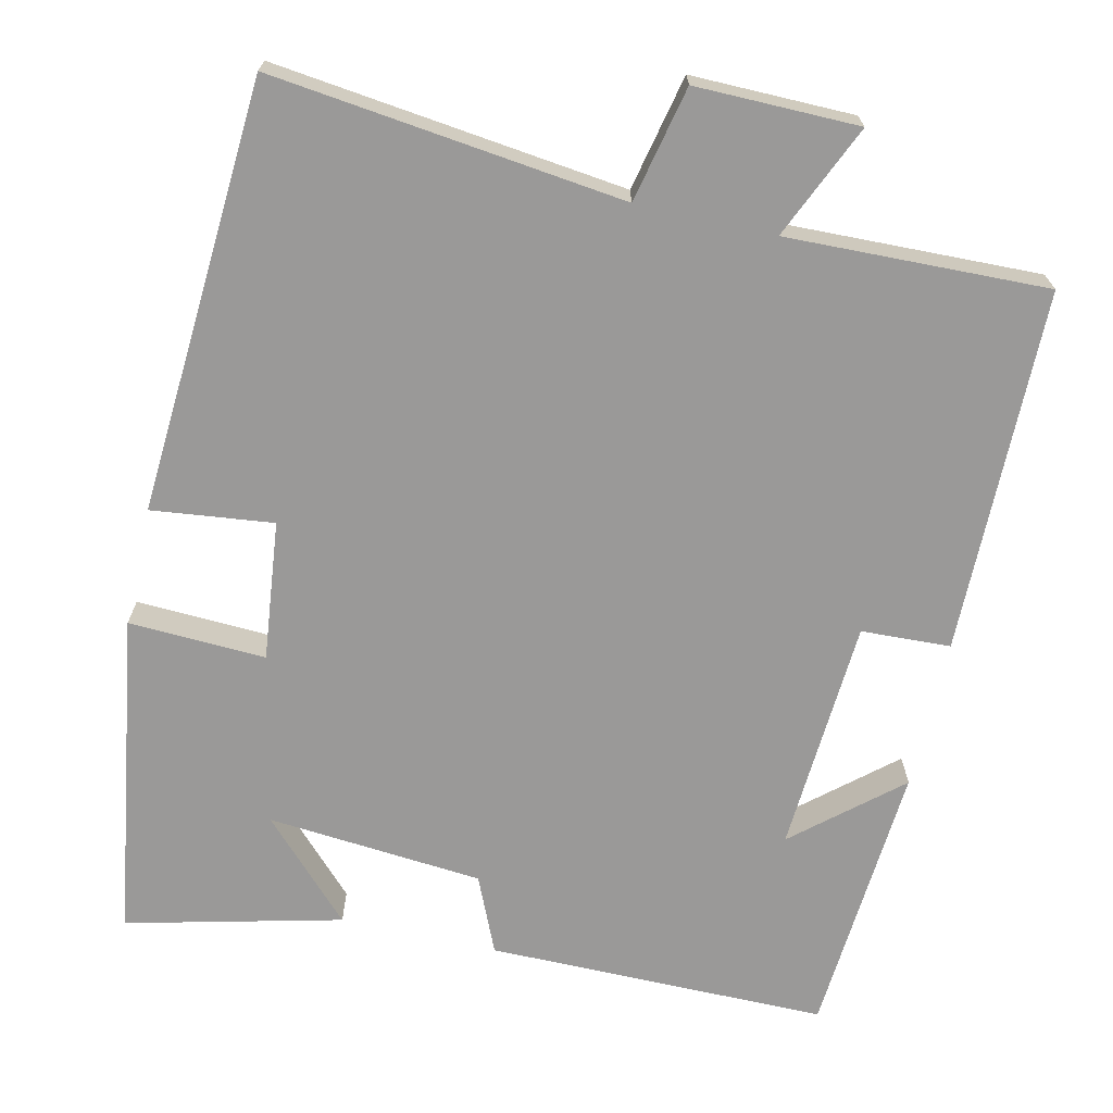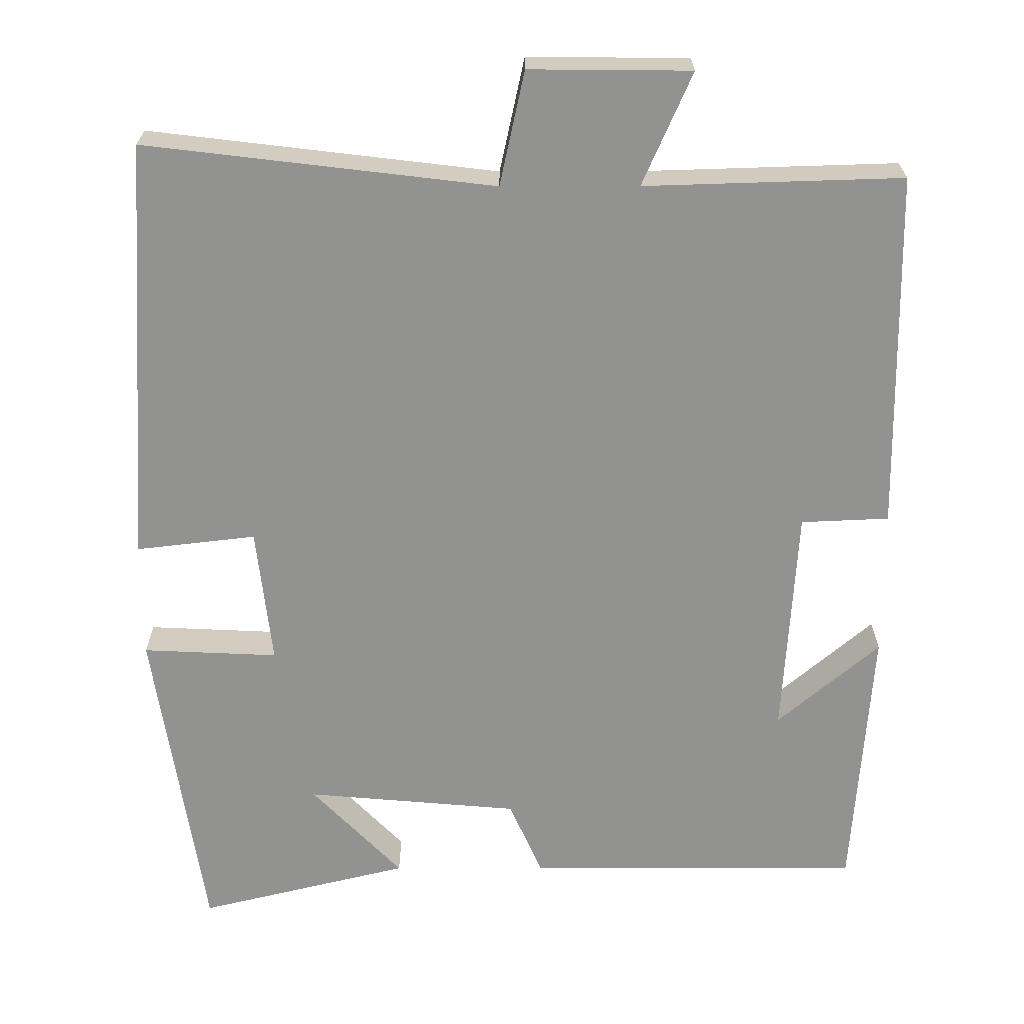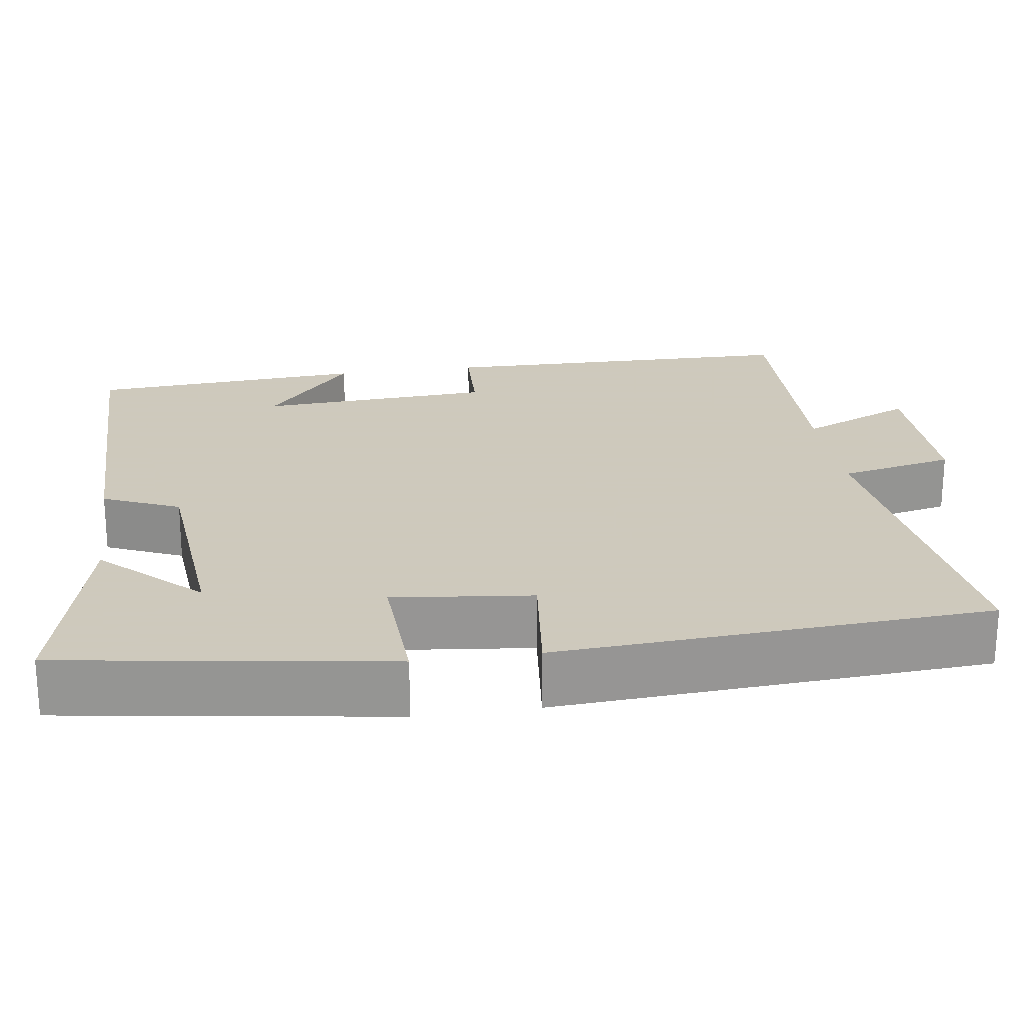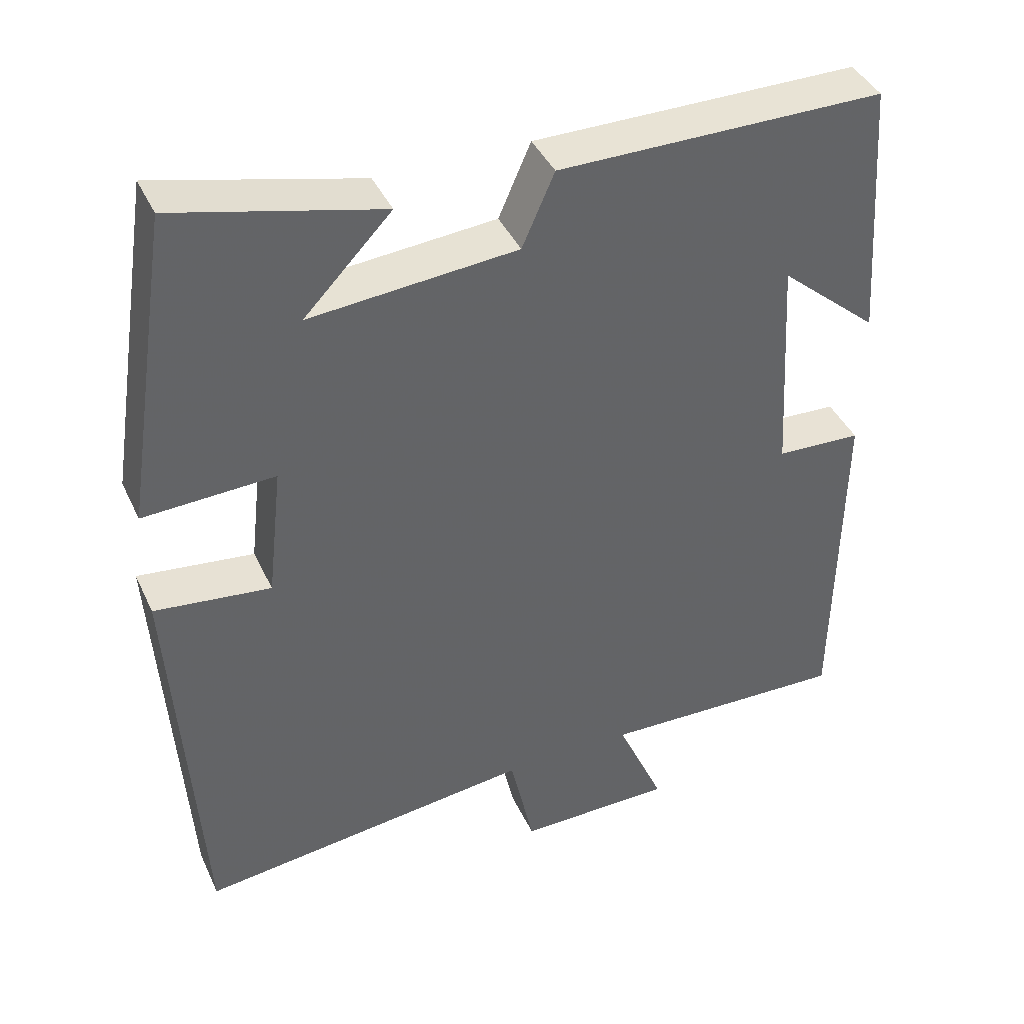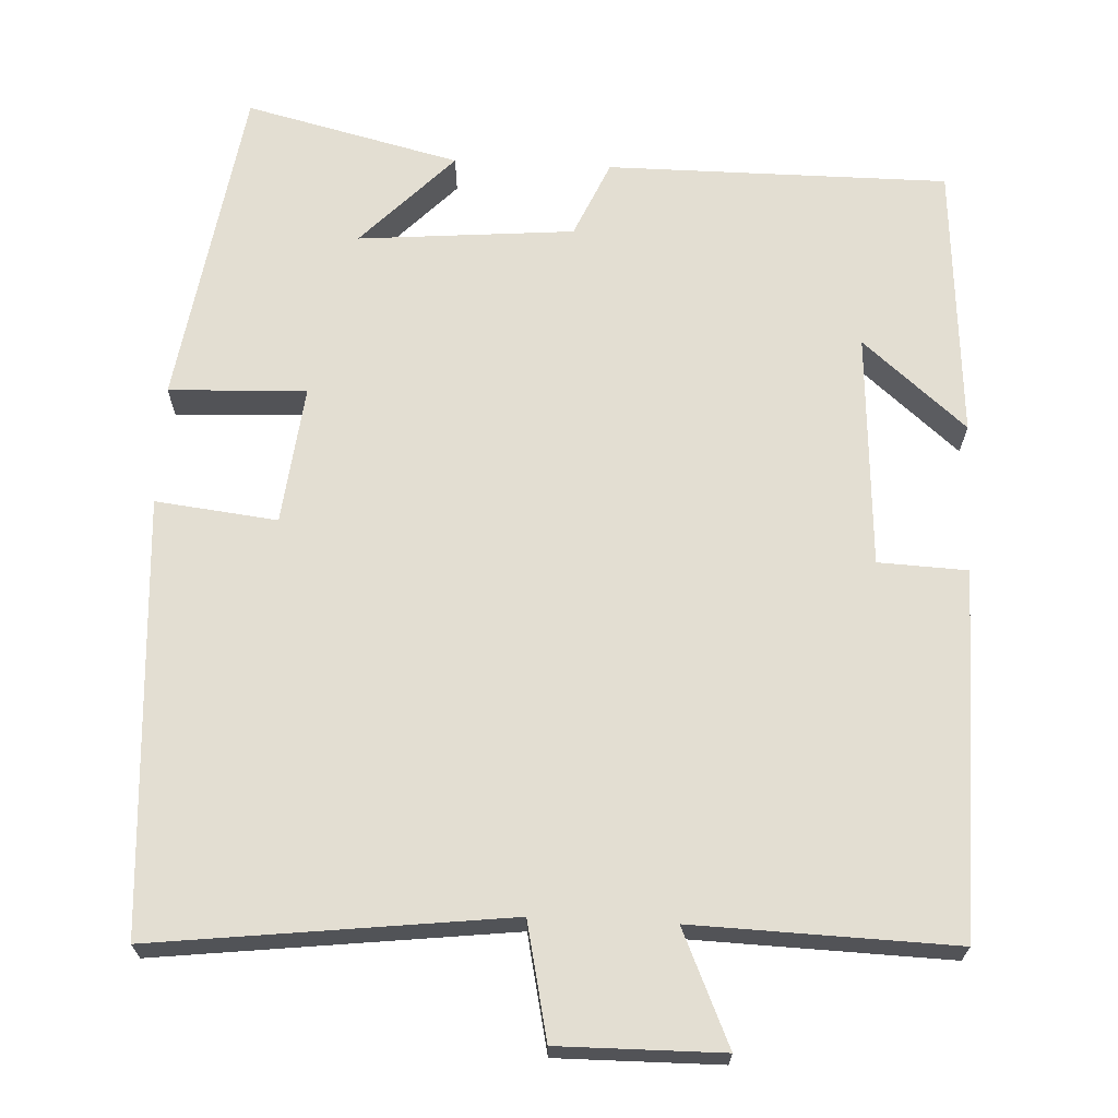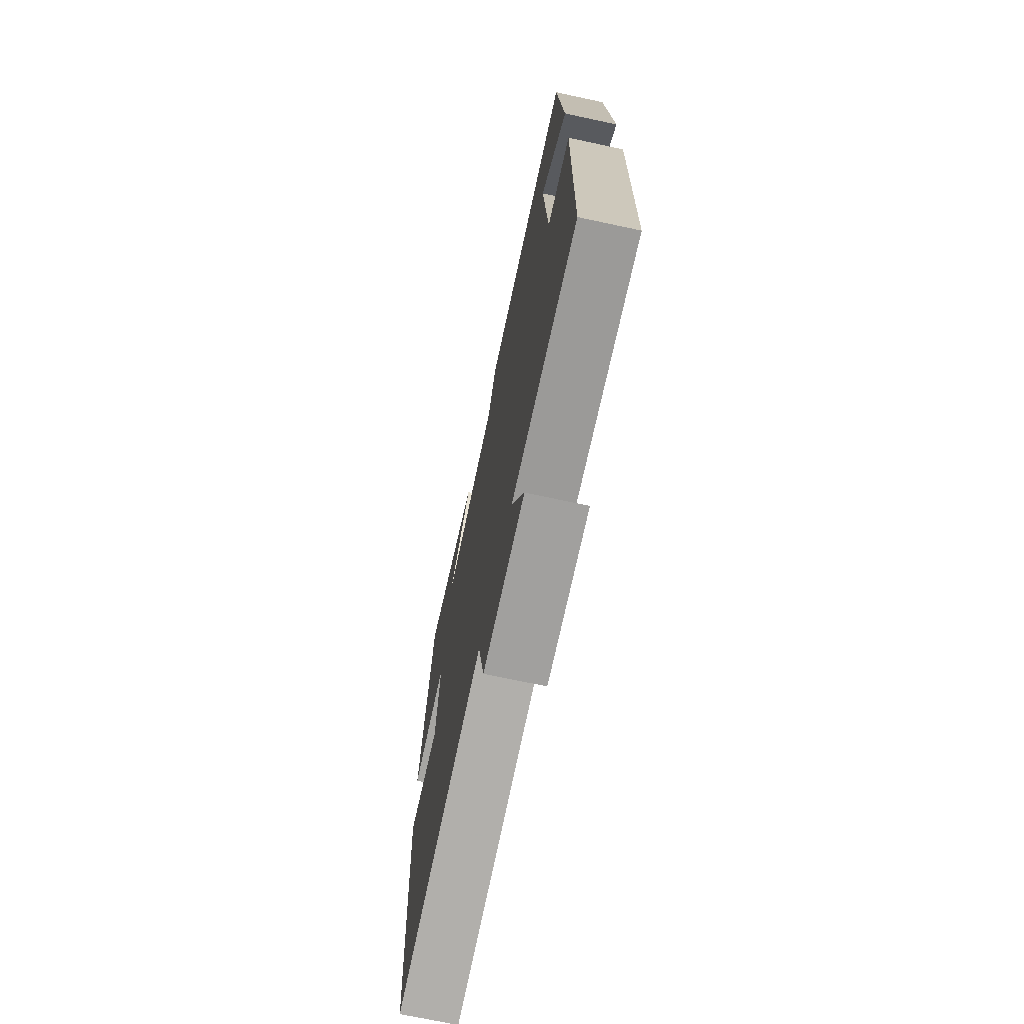
<metadata>
{"format":"obj","ext":"obj","renderer":"f3d","projection":"perspective","resolution":1024,"background":"white","views":[{"elev":-69.1,"azim":167.2,"up":"+Y"},{"elev":-66.2,"azim":-179.9,"up":"+Y"},{"elev":22.6,"azim":81.7,"up":"+Y"},{"elev":41.0,"azim":156.6,"up":"+Z"},{"elev":67.6,"azim":-177.2,"up":"+Y"},{"elev":-71.2,"azim":-102.1,"up":"+Z"}]}
</metadata>
<code>
v -0.494 0.07 -0.51
v -0.5 0.07 -0.045
v -0.386 0.07 -0.04
v -0.368 0.07 0.26
v -0.5 0.07 0.147
v -0.475 0.07 0.5
v -0.04 0.07 0.5
v 0.003 0.07 0.402
v 0.279 0.07 0.378
v 0.162 0.07 0.5
v 0.436 0.07 0.567
v 0.5 0.07 0.15
v 0.325 0.07 0.158
v 0.345 0.07 -0.02
v 0.5 0.07 -0.002
v 0.465 0.07 -0.554
v 0.015 0.07 -0.5
v -0.017 0.07 -0.647
v -0.225 0.07 -0.645
v -0.161 0.07 -0.5
v -0.494 0 -0.51
v -0.5 0 -0.045
v -0.386 0 -0.04
v -0.368 0 0.26
v -0.5 0 0.147
v -0.475 0 0.5
v -0.04 0 0.5
v 0.003 0 0.402
v 0.279 0 0.378
v 0.162 0 0.5
v 0.436 0 0.567
v 0.5 0 0.15
v 0.325 0 0.158
v 0.345 0 -0.02
v 0.5 0 -0.002
v 0.465 0 -0.554
v 0.015 0 -0.5
v -0.017 0 -0.647
v -0.225 0 -0.645
v -0.161 0 -0.5
f 17 18 19 20
f 14 15 16 17
f 13 14 17 20
f 11 12 13
f 9 10 11
f 9 11 13 20
f 6 7 8
f 4 5 6
f 4 6 8
f 8 9 20
f 4 8 20
f 3 4 20
f 1 2 3 20
f 40 39 38 37
f 37 36 35 34
f 40 37 34 33
f 33 32 31
f 31 30 29
f 40 33 31 29
f 28 27 26
f 26 25 24
f 28 26 24
f 40 29 28
f 40 28 24
f 40 24 23
f 40 23 22 21
f 1 21 22 2
f 2 22 23 3
f 3 23 24 4
f 4 24 25 5
f 5 25 26 6
f 6 26 27 7
f 7 27 28 8
f 8 28 29 9
f 9 29 30 10
f 10 30 31 11
f 11 31 32 12
f 12 32 33 13
f 13 33 34 14
f 14 34 35 15
f 15 35 36 16
f 16 36 37 17
f 17 37 38 18
f 18 38 39 19
f 19 39 40 20
f 20 40 21 1

</code>
